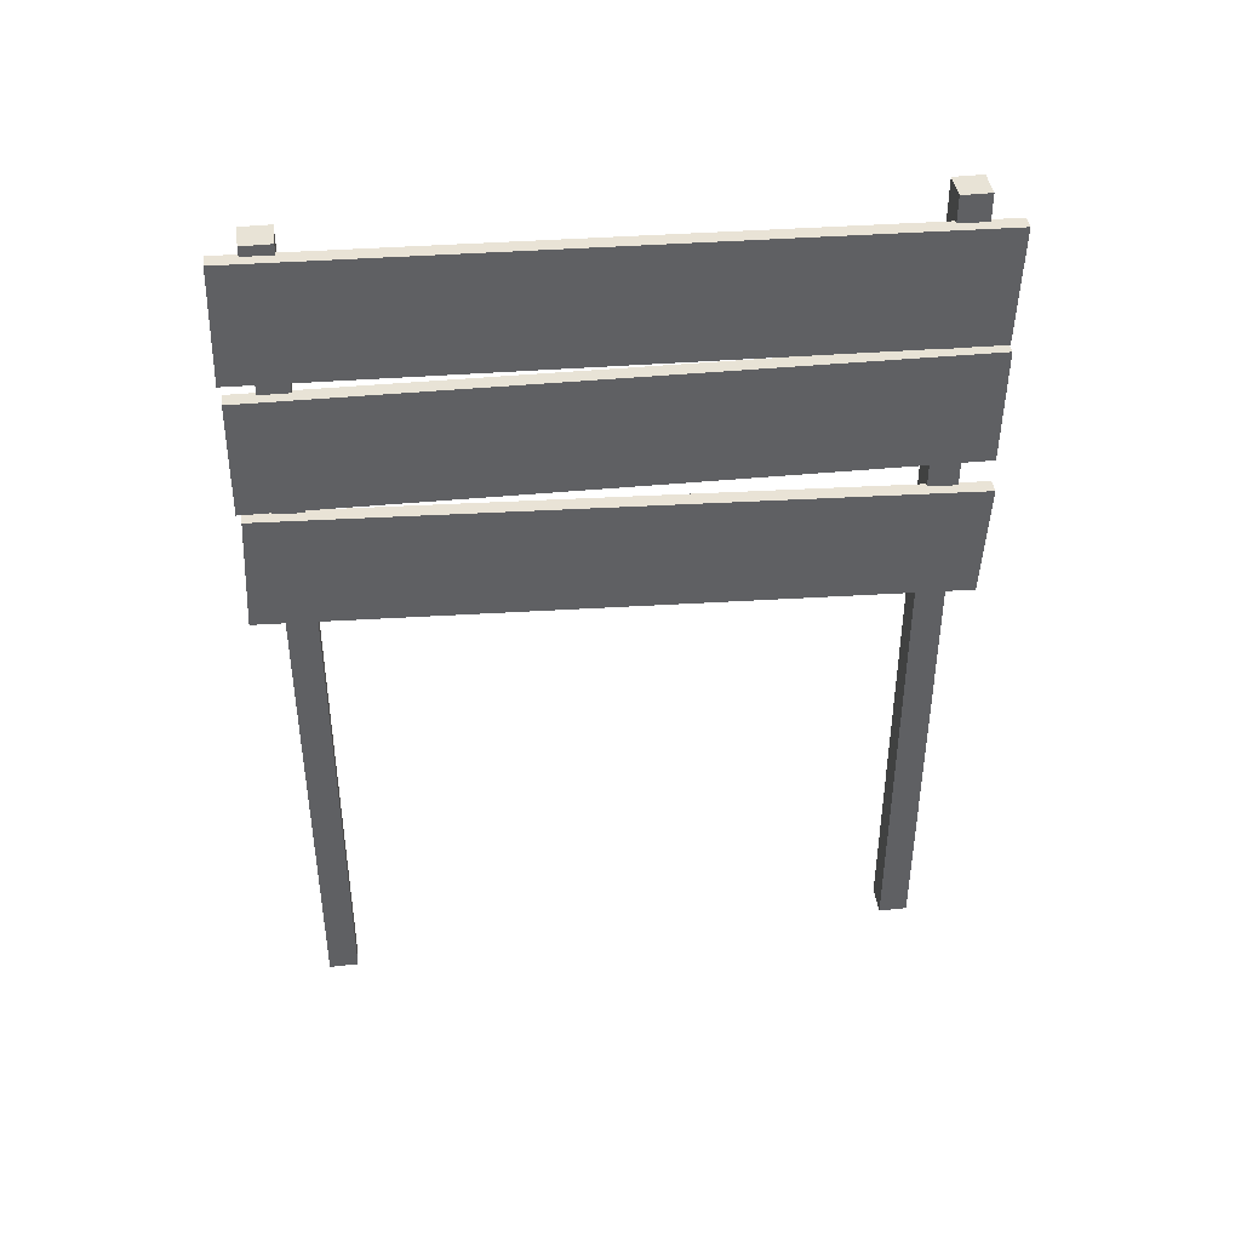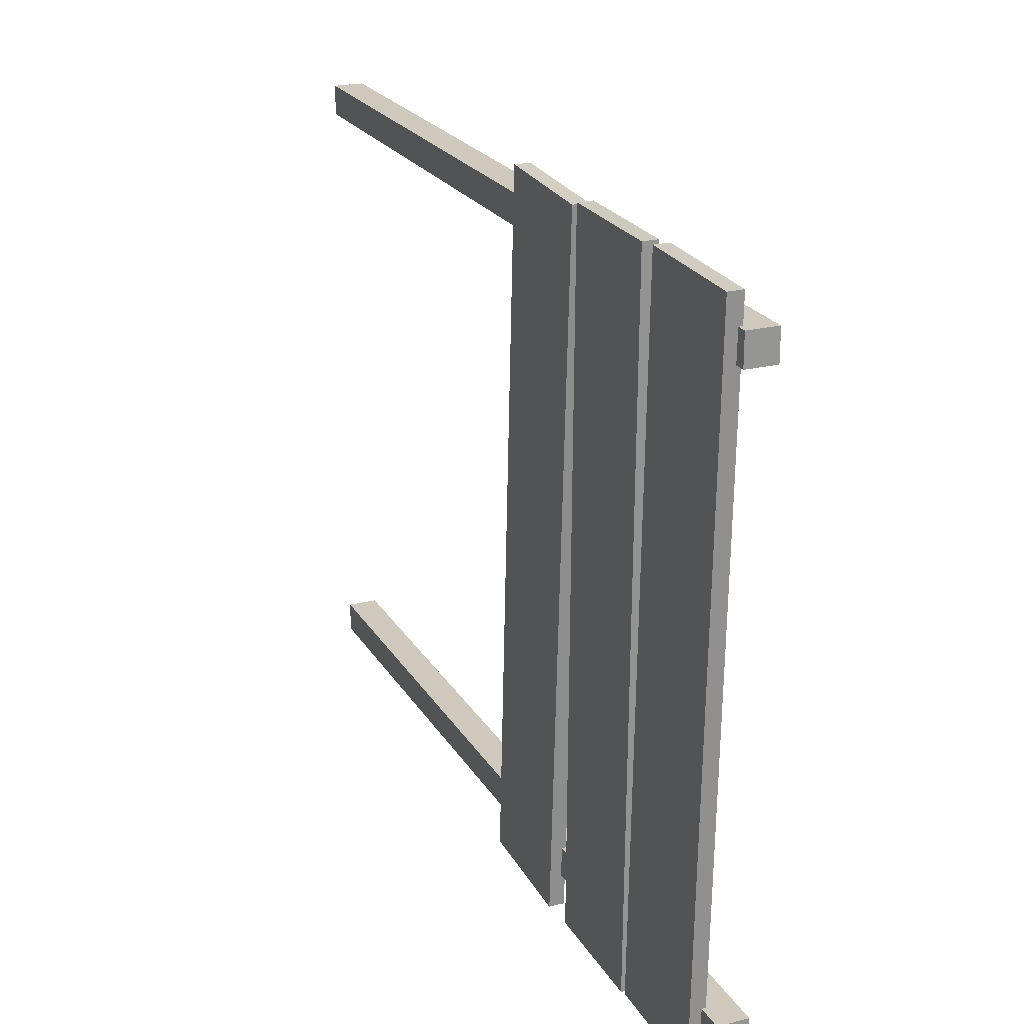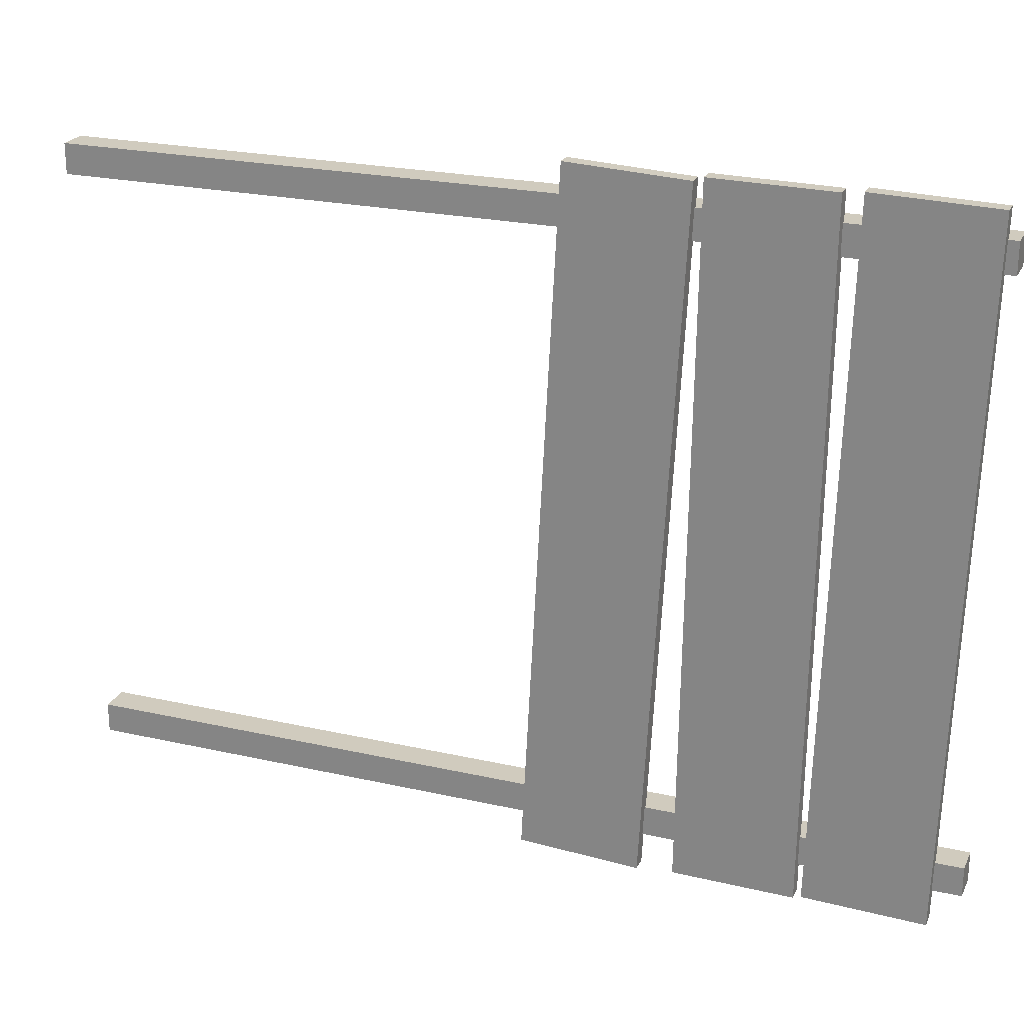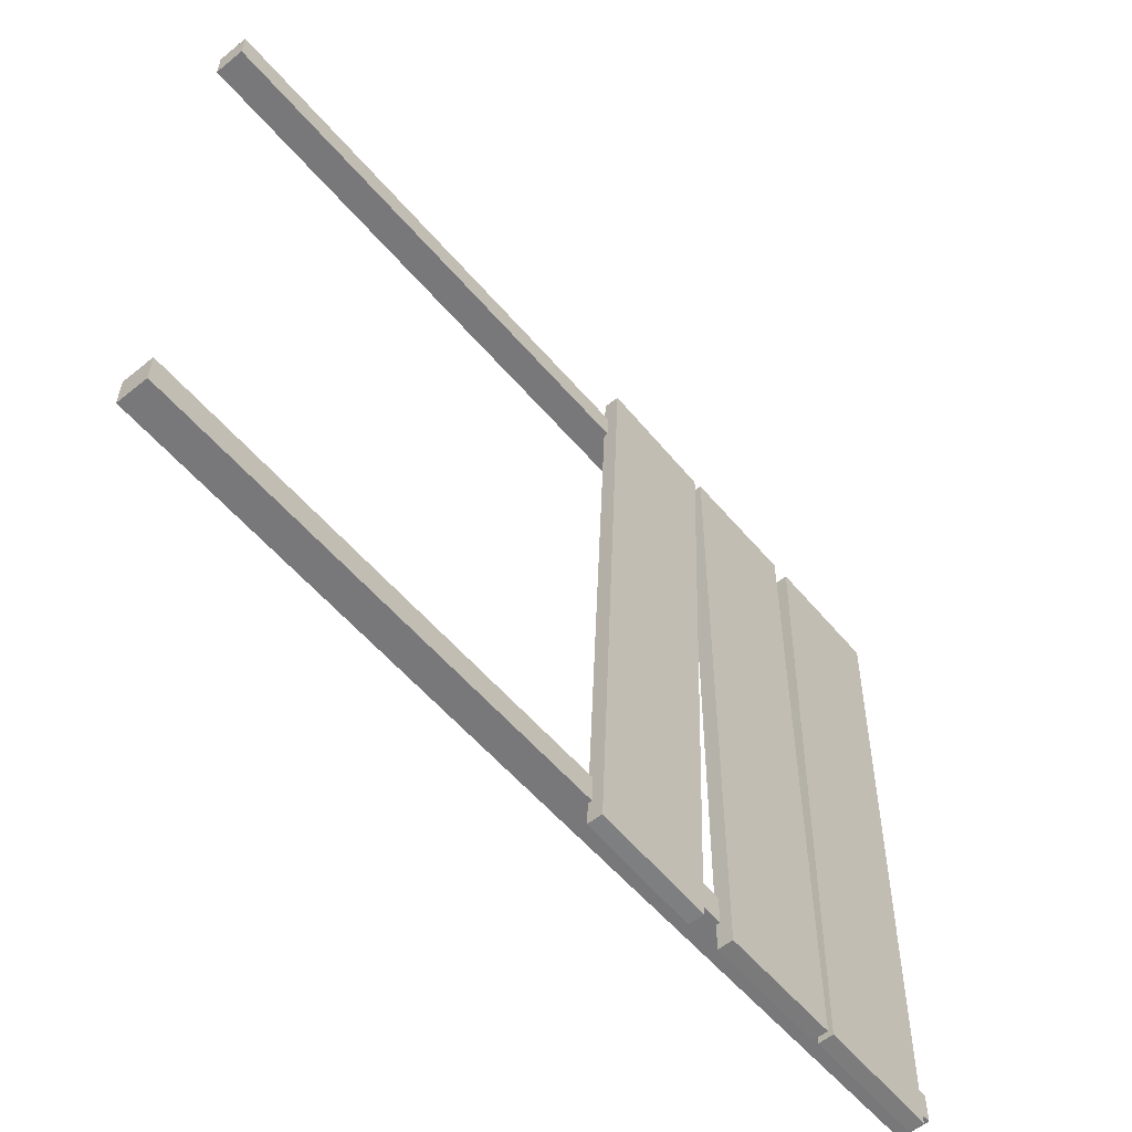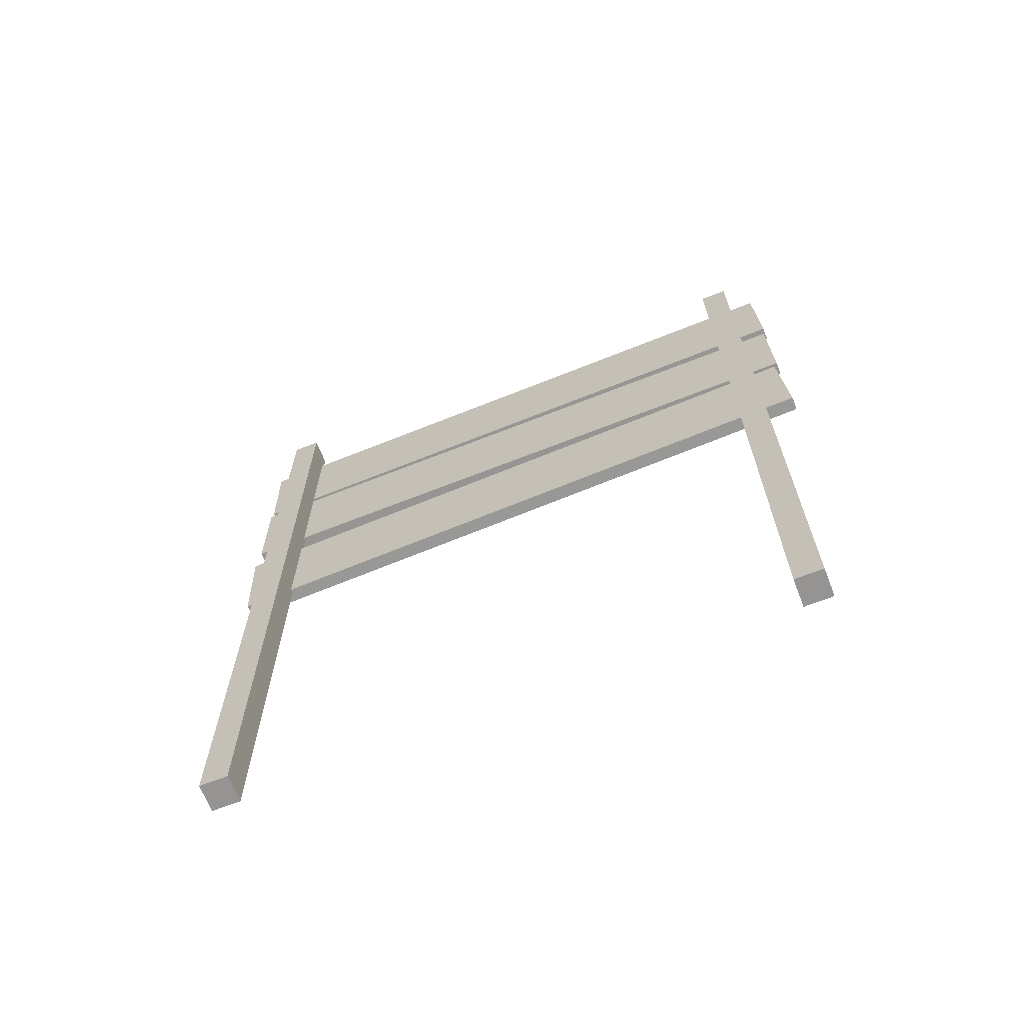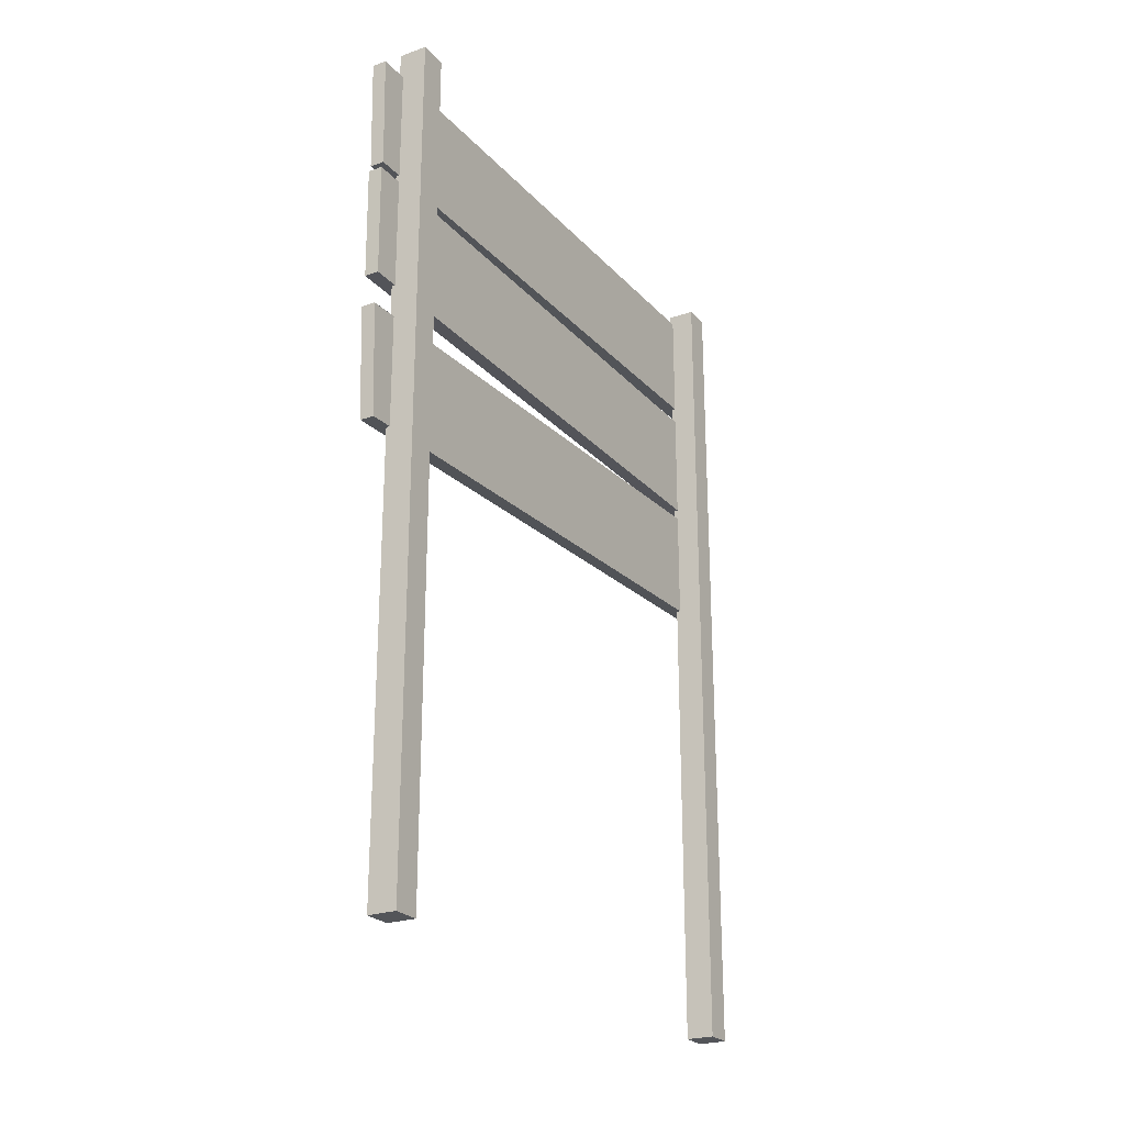
<metadata>
{"format":"obj","ext":"obj","renderer":"f3d","projection":"perspective","resolution":1024,"background":"white","views":[{"elev":41.5,"azim":82.4,"up":"+Y"},{"elev":22.5,"azim":156.8,"up":"+Z"},{"elev":23.3,"azim":110.9,"up":"+Z"},{"elev":-57.6,"azim":40.1,"up":"+Z"},{"elev":-67.1,"azim":-68.6,"up":"+Y"},{"elev":-24.3,"azim":-149.9,"up":"+Y"}]}
</metadata>
<code>
o Cube.001_Cube.006
v -0.1 0 2.1
v -0.1 6 2.1
v -0.1 0 1.9
v -0.1 6 1.9
v 0.1 0 2.1
v 0.1 6 2.1
v 0.1 0 1.9
v 0.1 6 1.9
v -0.1 0 -1.9
v -0.1 6 -1.9
v -0.1 0 -2.1
v -0.1 6 -2.1
v 0.1 0 -1.9
v 0.1 6 -1.9
v 0.1 0 -2.1
v 0.1 6 -2.1
v 0.07391 3.354 2.318
v 0.07391 4.153 2.276
v 0.07391 3.117 -2.276
v 0.07391 3.916 -2.318
v 0.1739 3.354 2.318
v 0.1739 4.153 2.276
v 0.1739 3.117 -2.276
v 0.1739 3.916 -2.318
v 0.07391 4.214 2.305
v 0.07391 5.014 2.295
v 0.07391 4.157 -2.295
v 0.07391 4.957 -2.305
v 0.1739 4.214 2.305
v 0.1739 5.014 2.295
v 0.1739 4.157 -2.295
v 0.1739 4.957 -2.305
v 0.07391 5.14 2.311
v 0.07391 5.939 2.287
v 0.07391 5.007 -2.287
v 0.07391 5.806 -2.311
v 0.1739 5.14 2.311
v 0.1739 5.939 2.287
v 0.1739 5.007 -2.287
v 0.1739 5.806 -2.311
f 1 2 4 3
f 3 4 8 7
f 7 8 6 5
f 5 6 2 1
f 3 7 5 1
f 8 4 2 6
f 9 10 12 11
f 11 12 16 15
f 15 16 14 13
f 13 14 10 9
f 11 15 13 9
f 16 12 10 14
f 17 18 20 19
f 19 20 24 23
f 23 24 22 21
f 21 22 18 17
f 19 23 21 17
f 24 20 18 22
f 25 26 28 27
f 27 28 32 31
f 31 32 30 29
f 29 30 26 25
f 27 31 29 25
f 32 28 26 30
f 33 34 36 35
f 35 36 40 39
f 39 40 38 37
f 37 38 34 33
f 35 39 37 33
f 40 36 34 38

</code>
